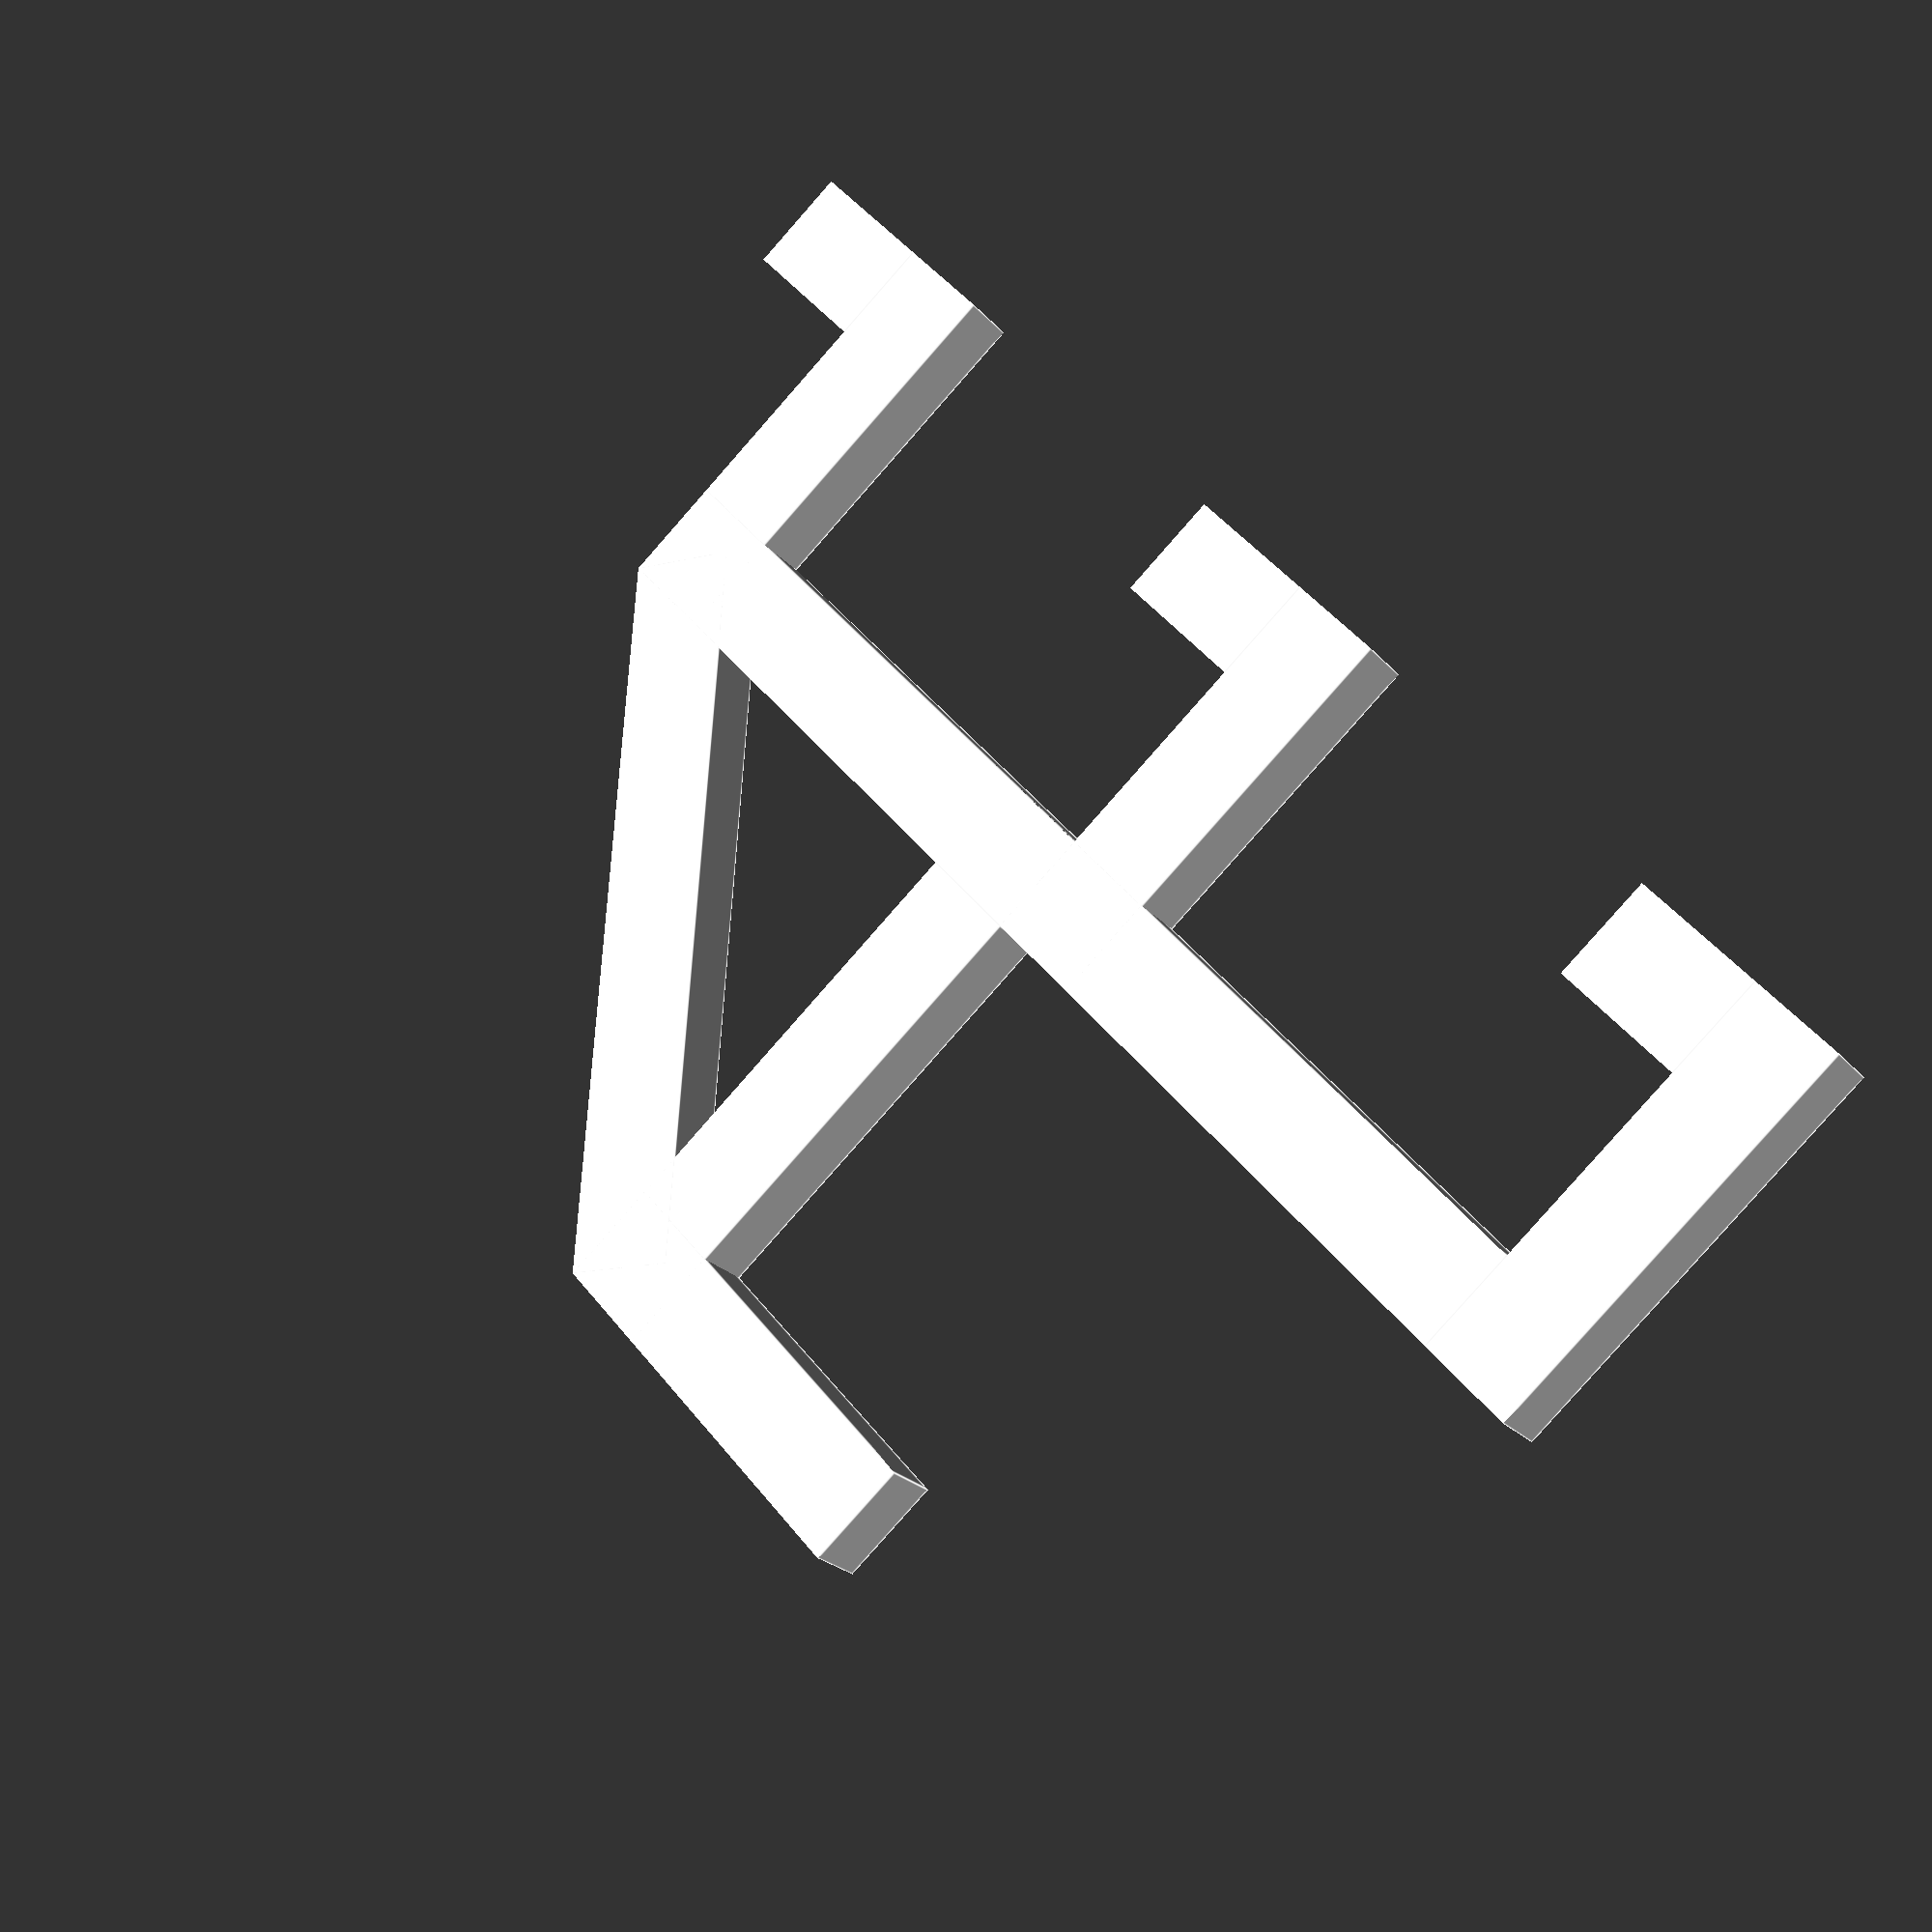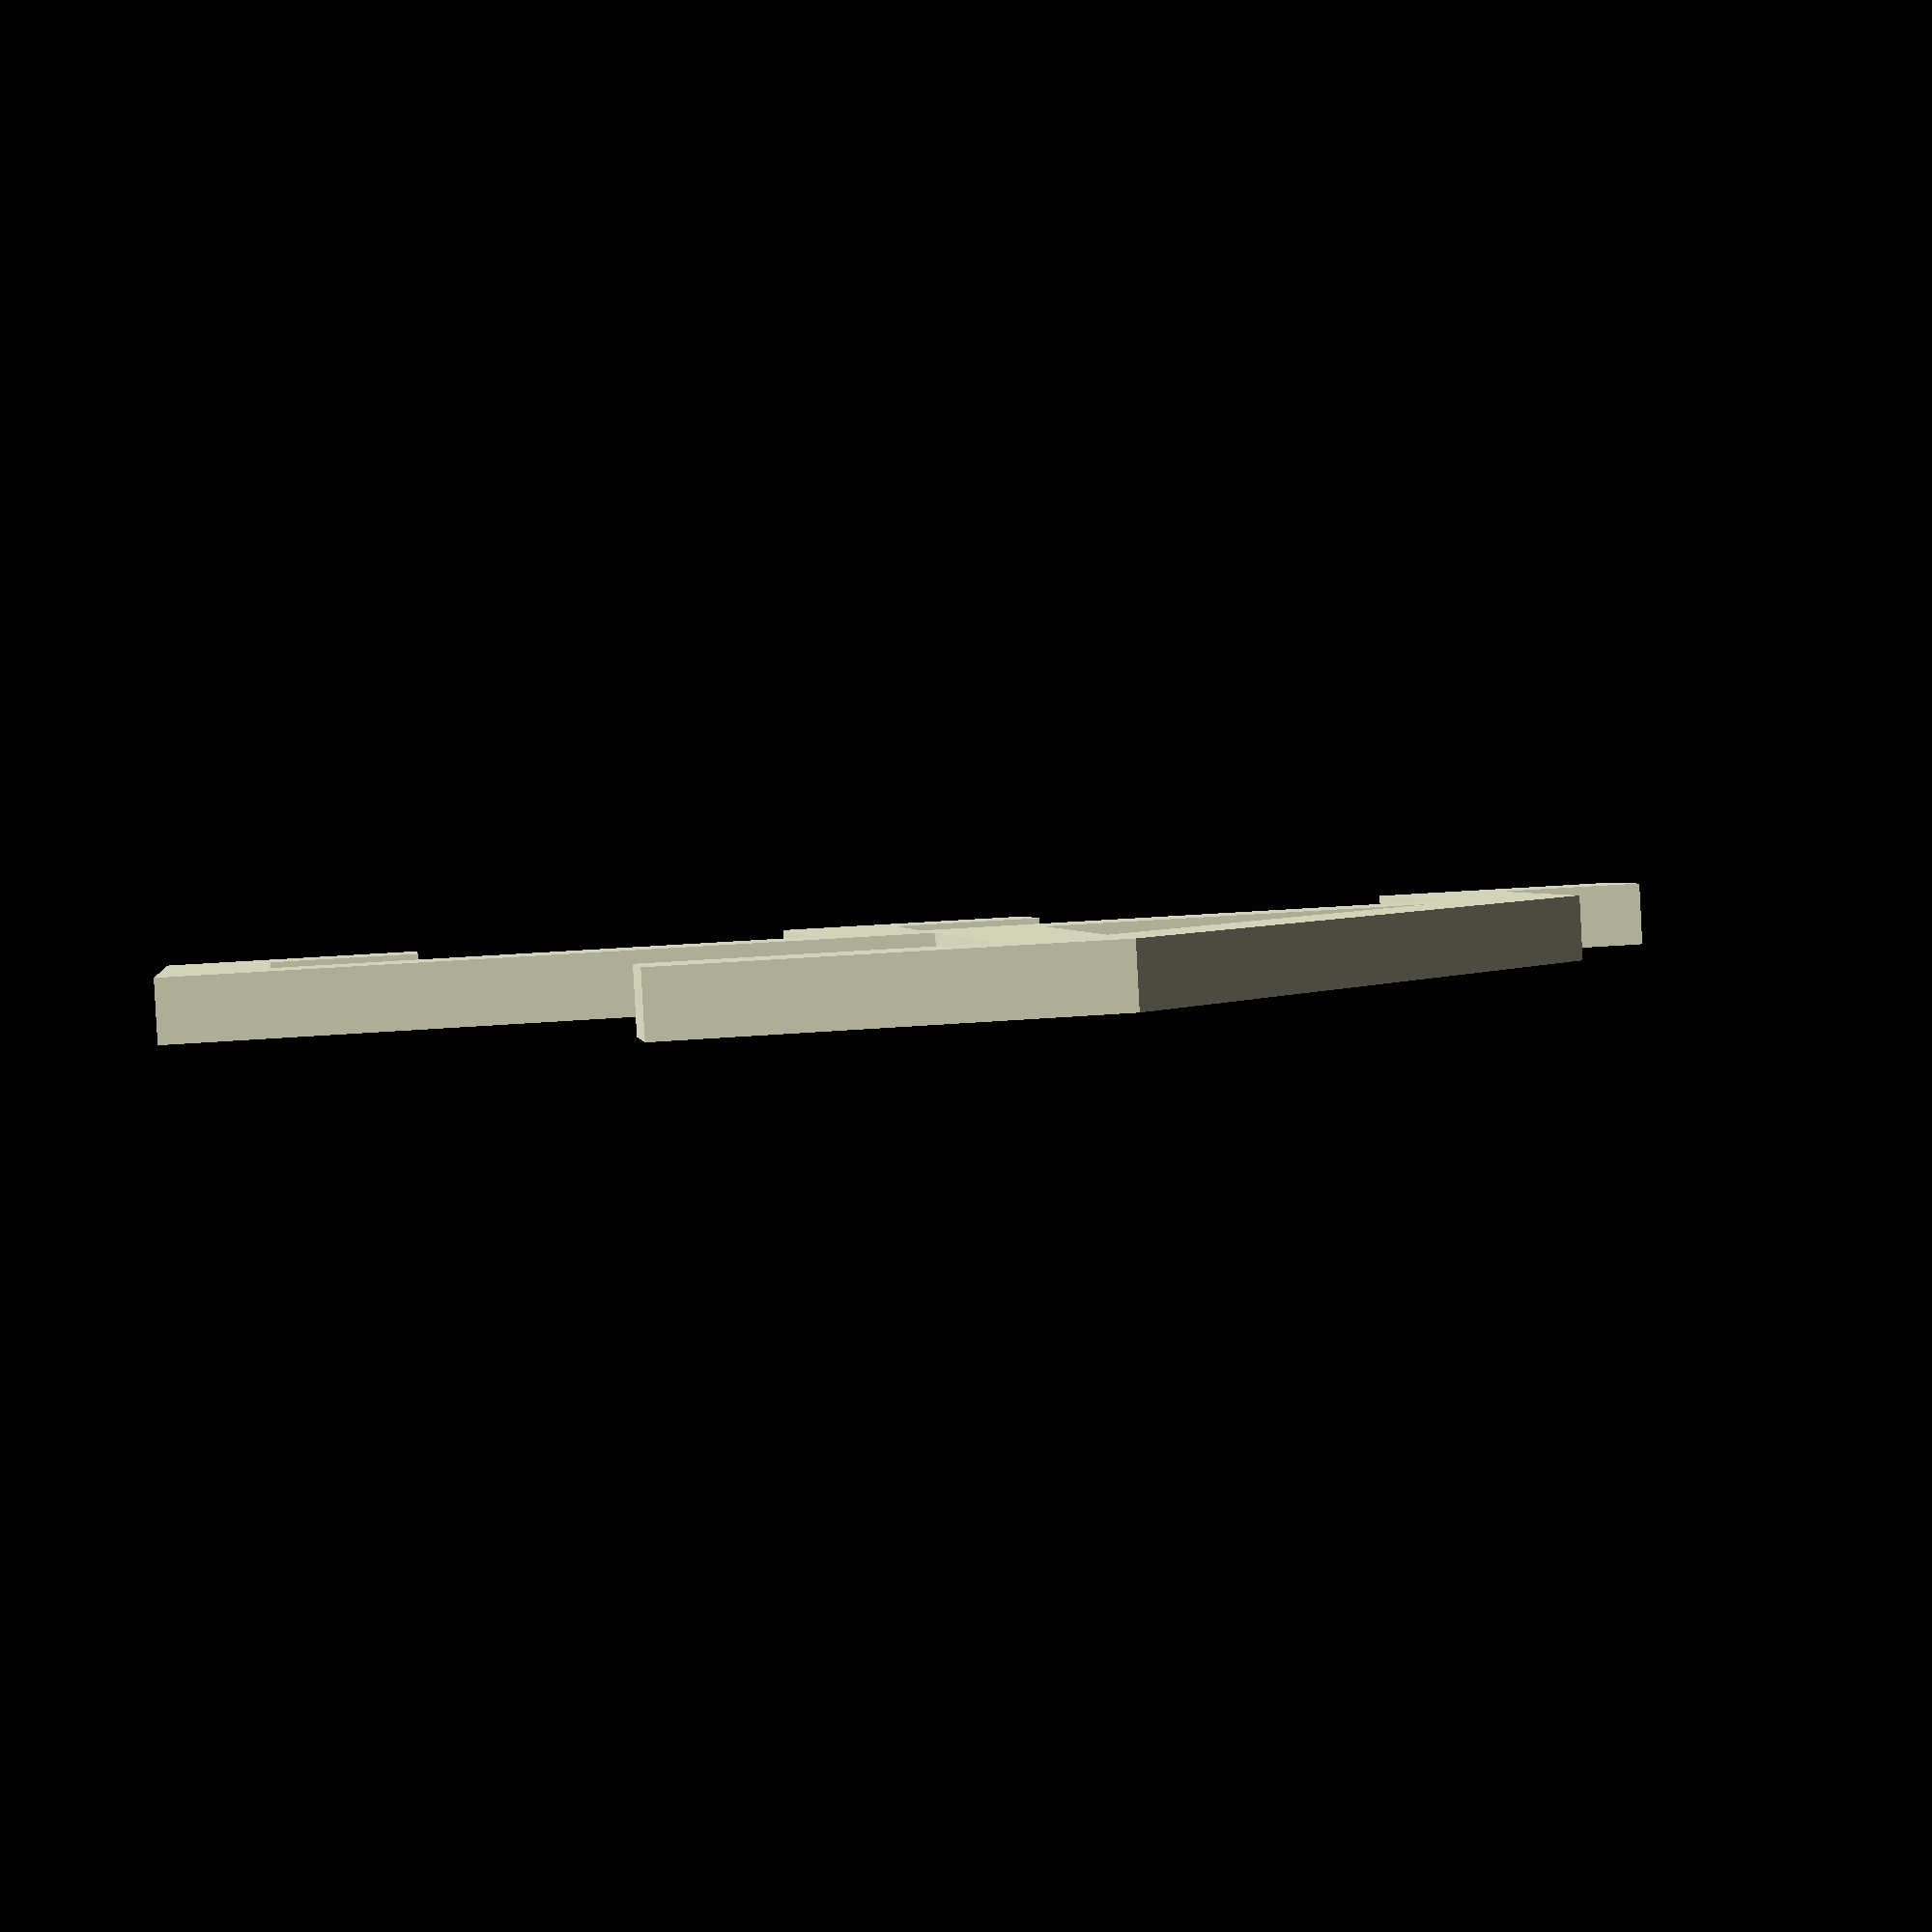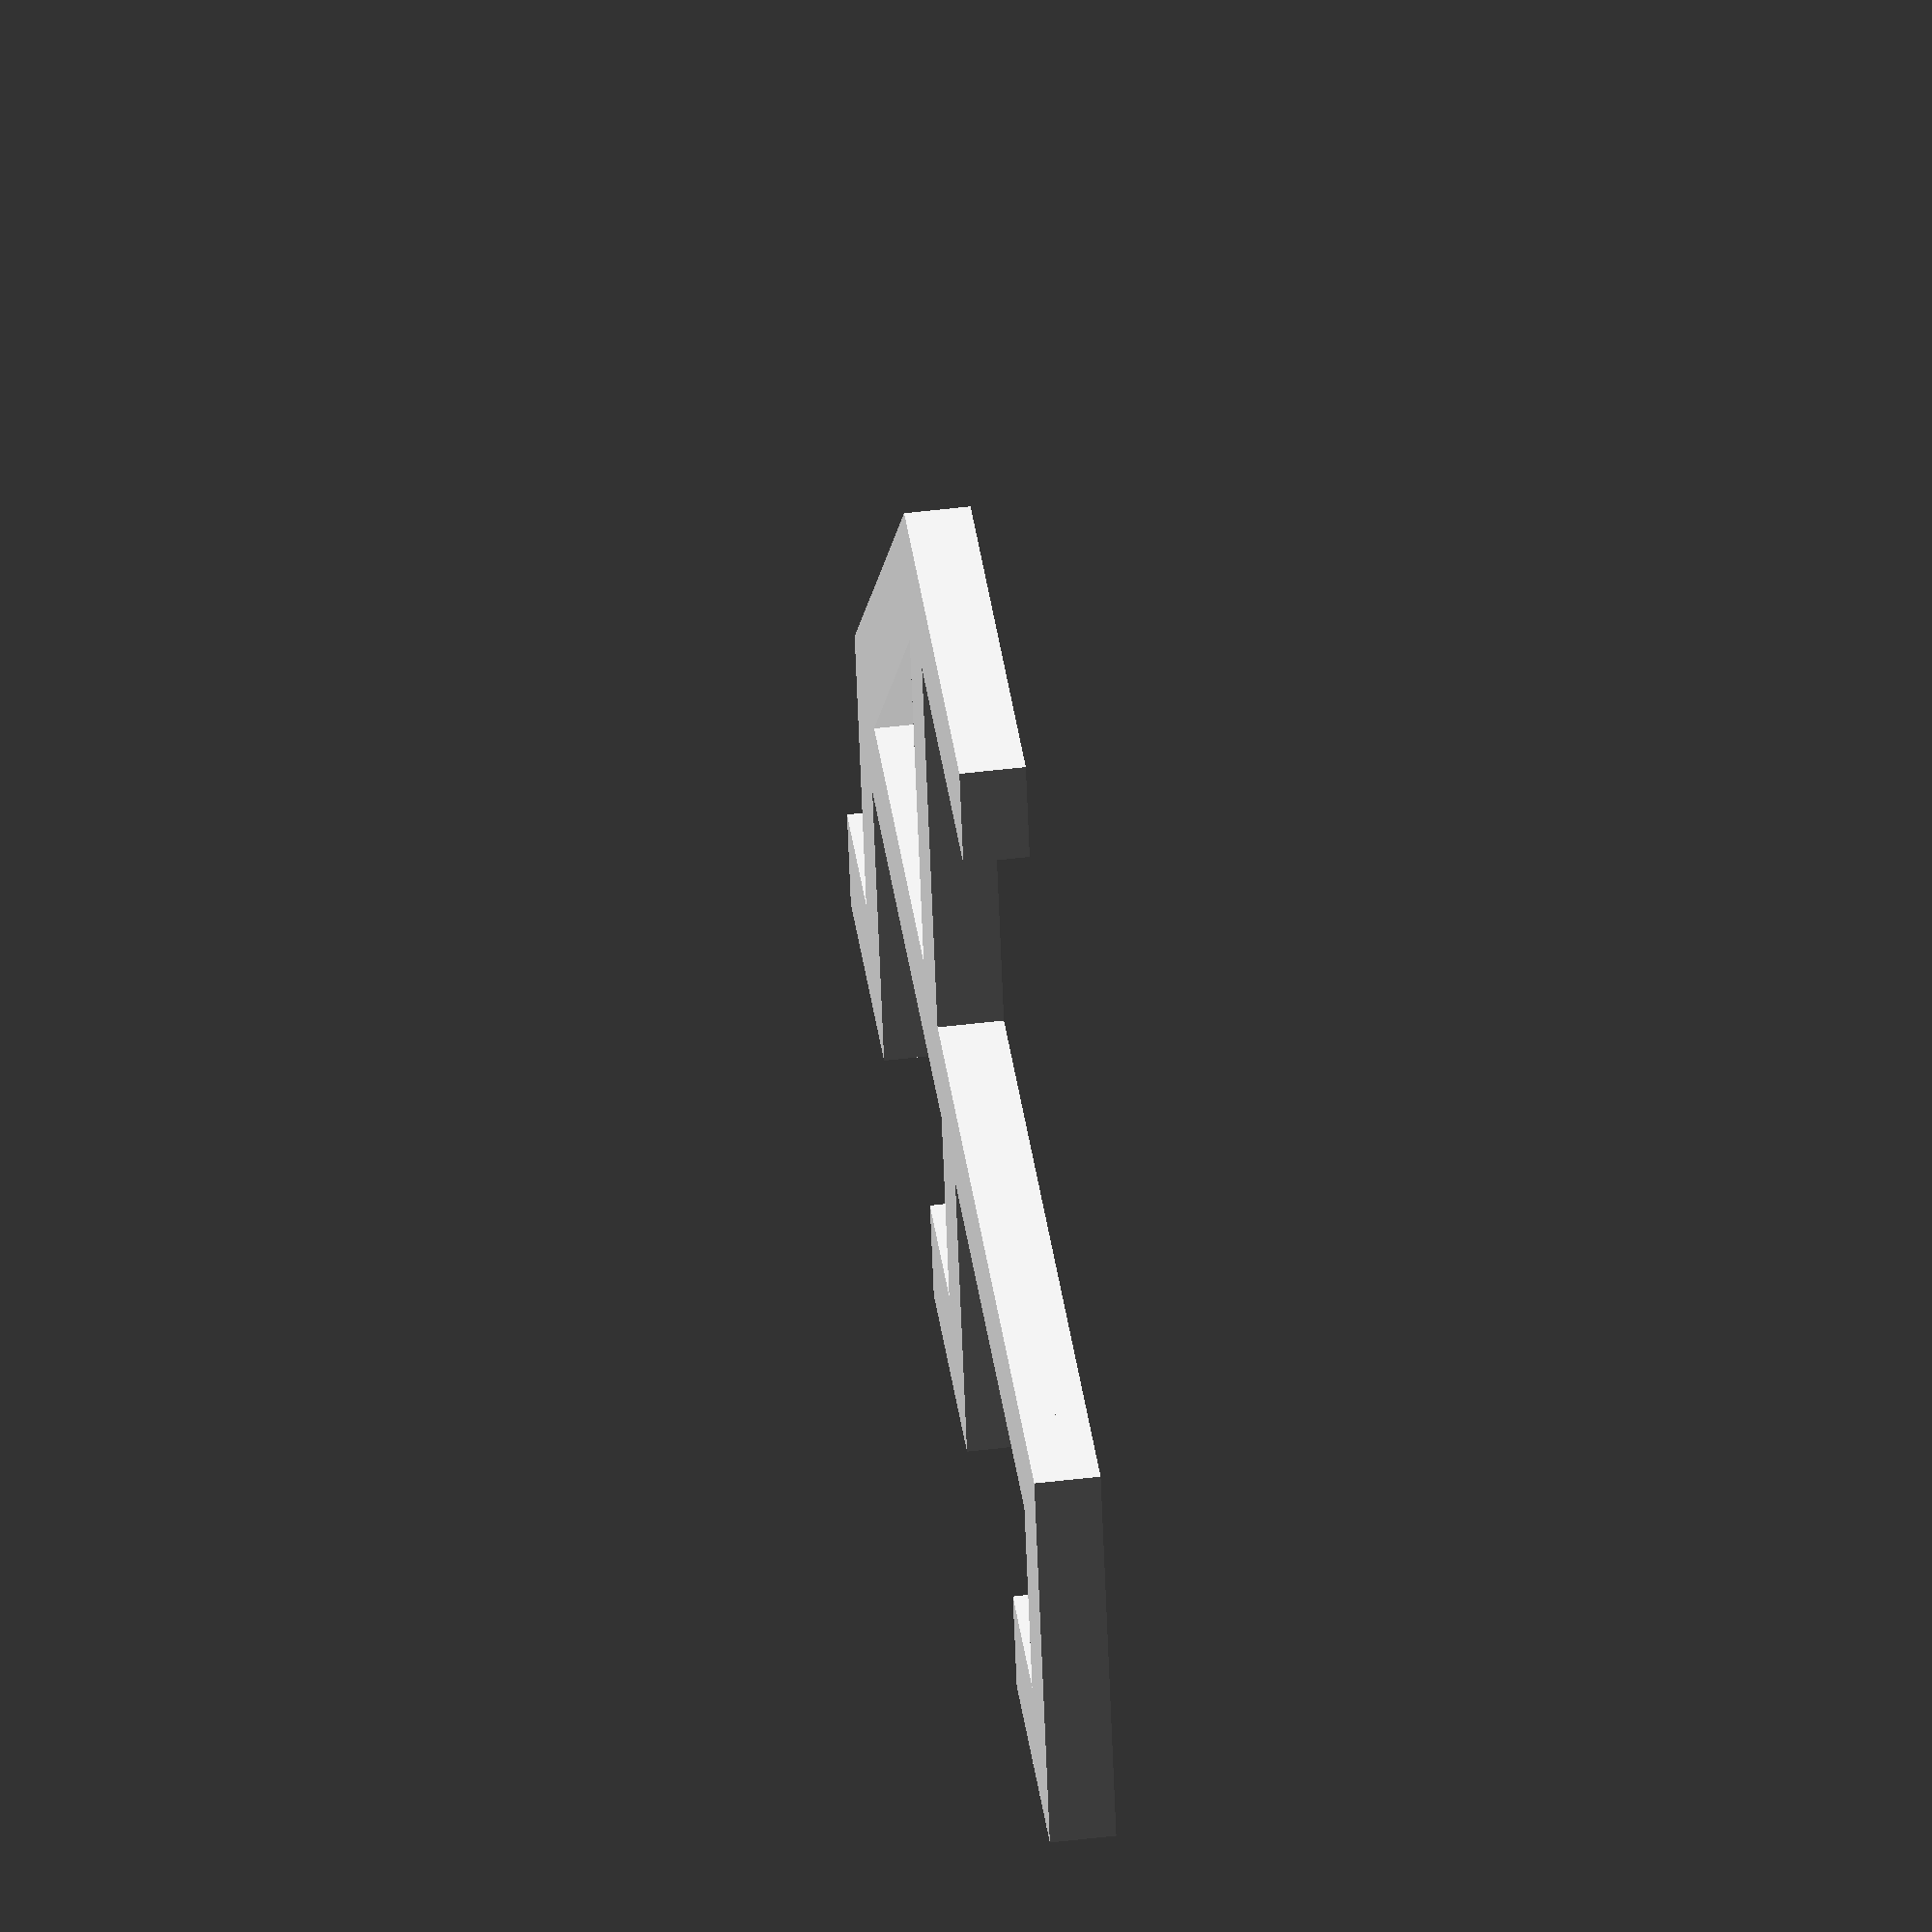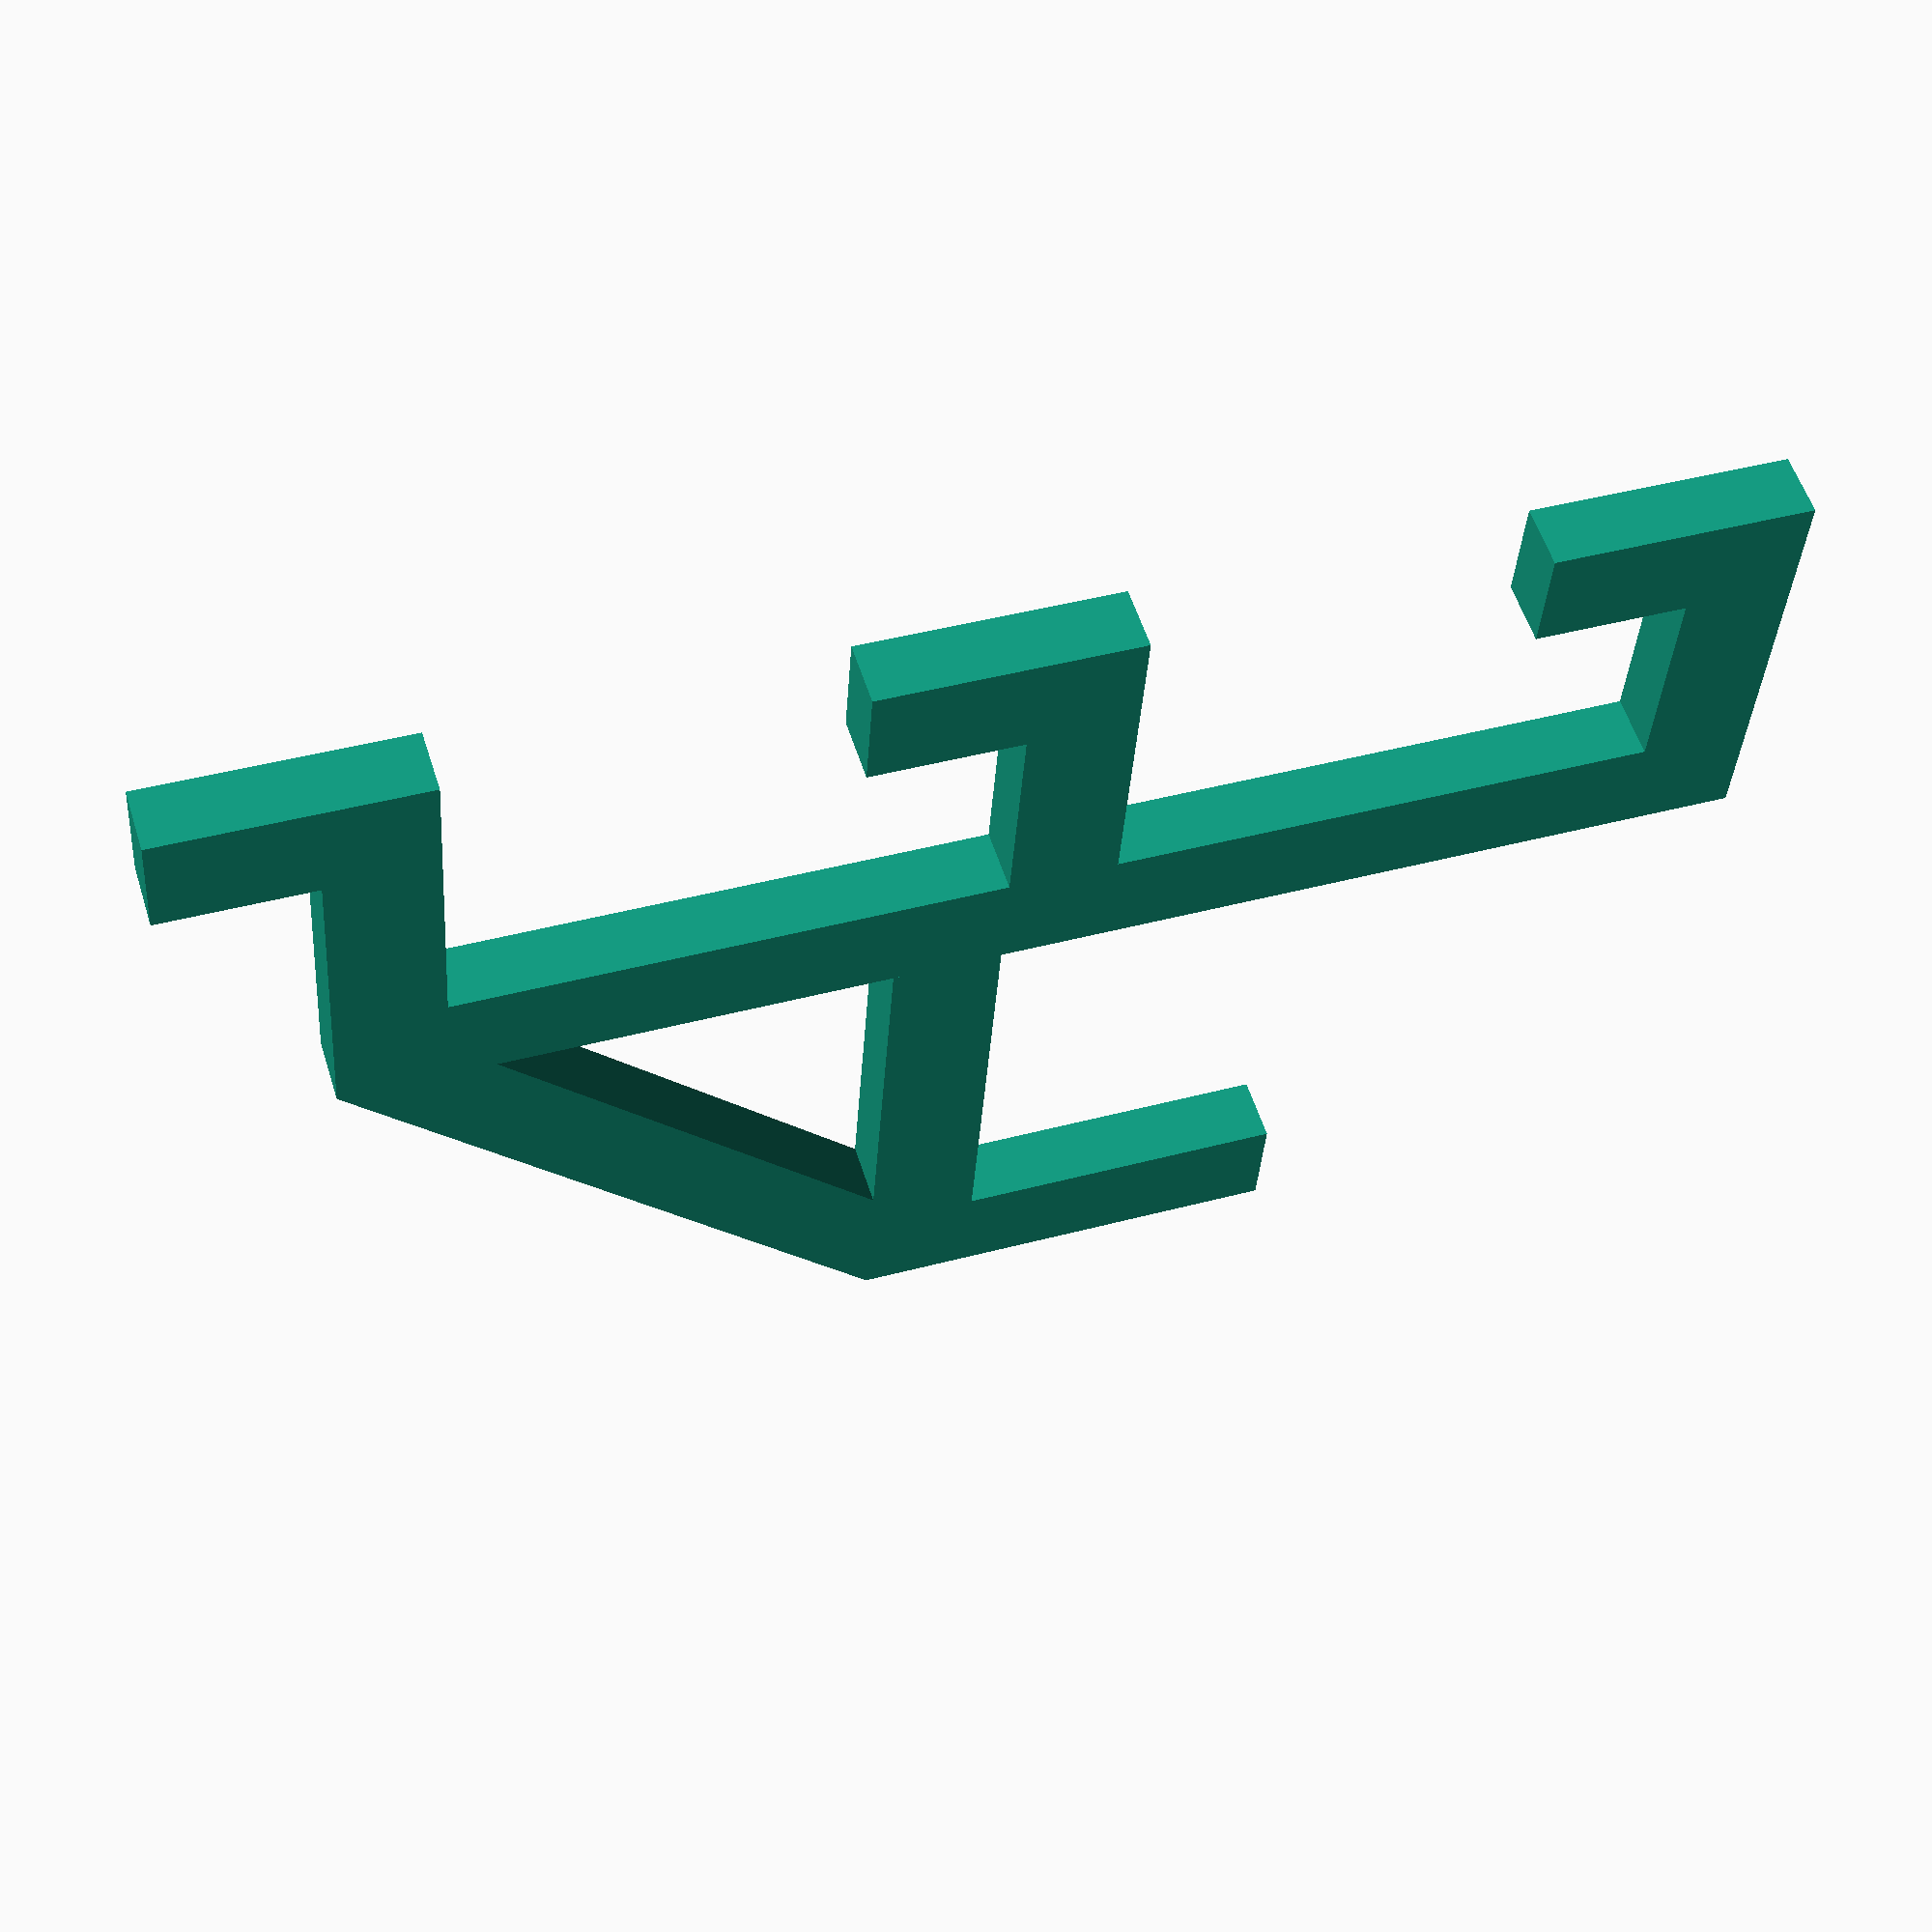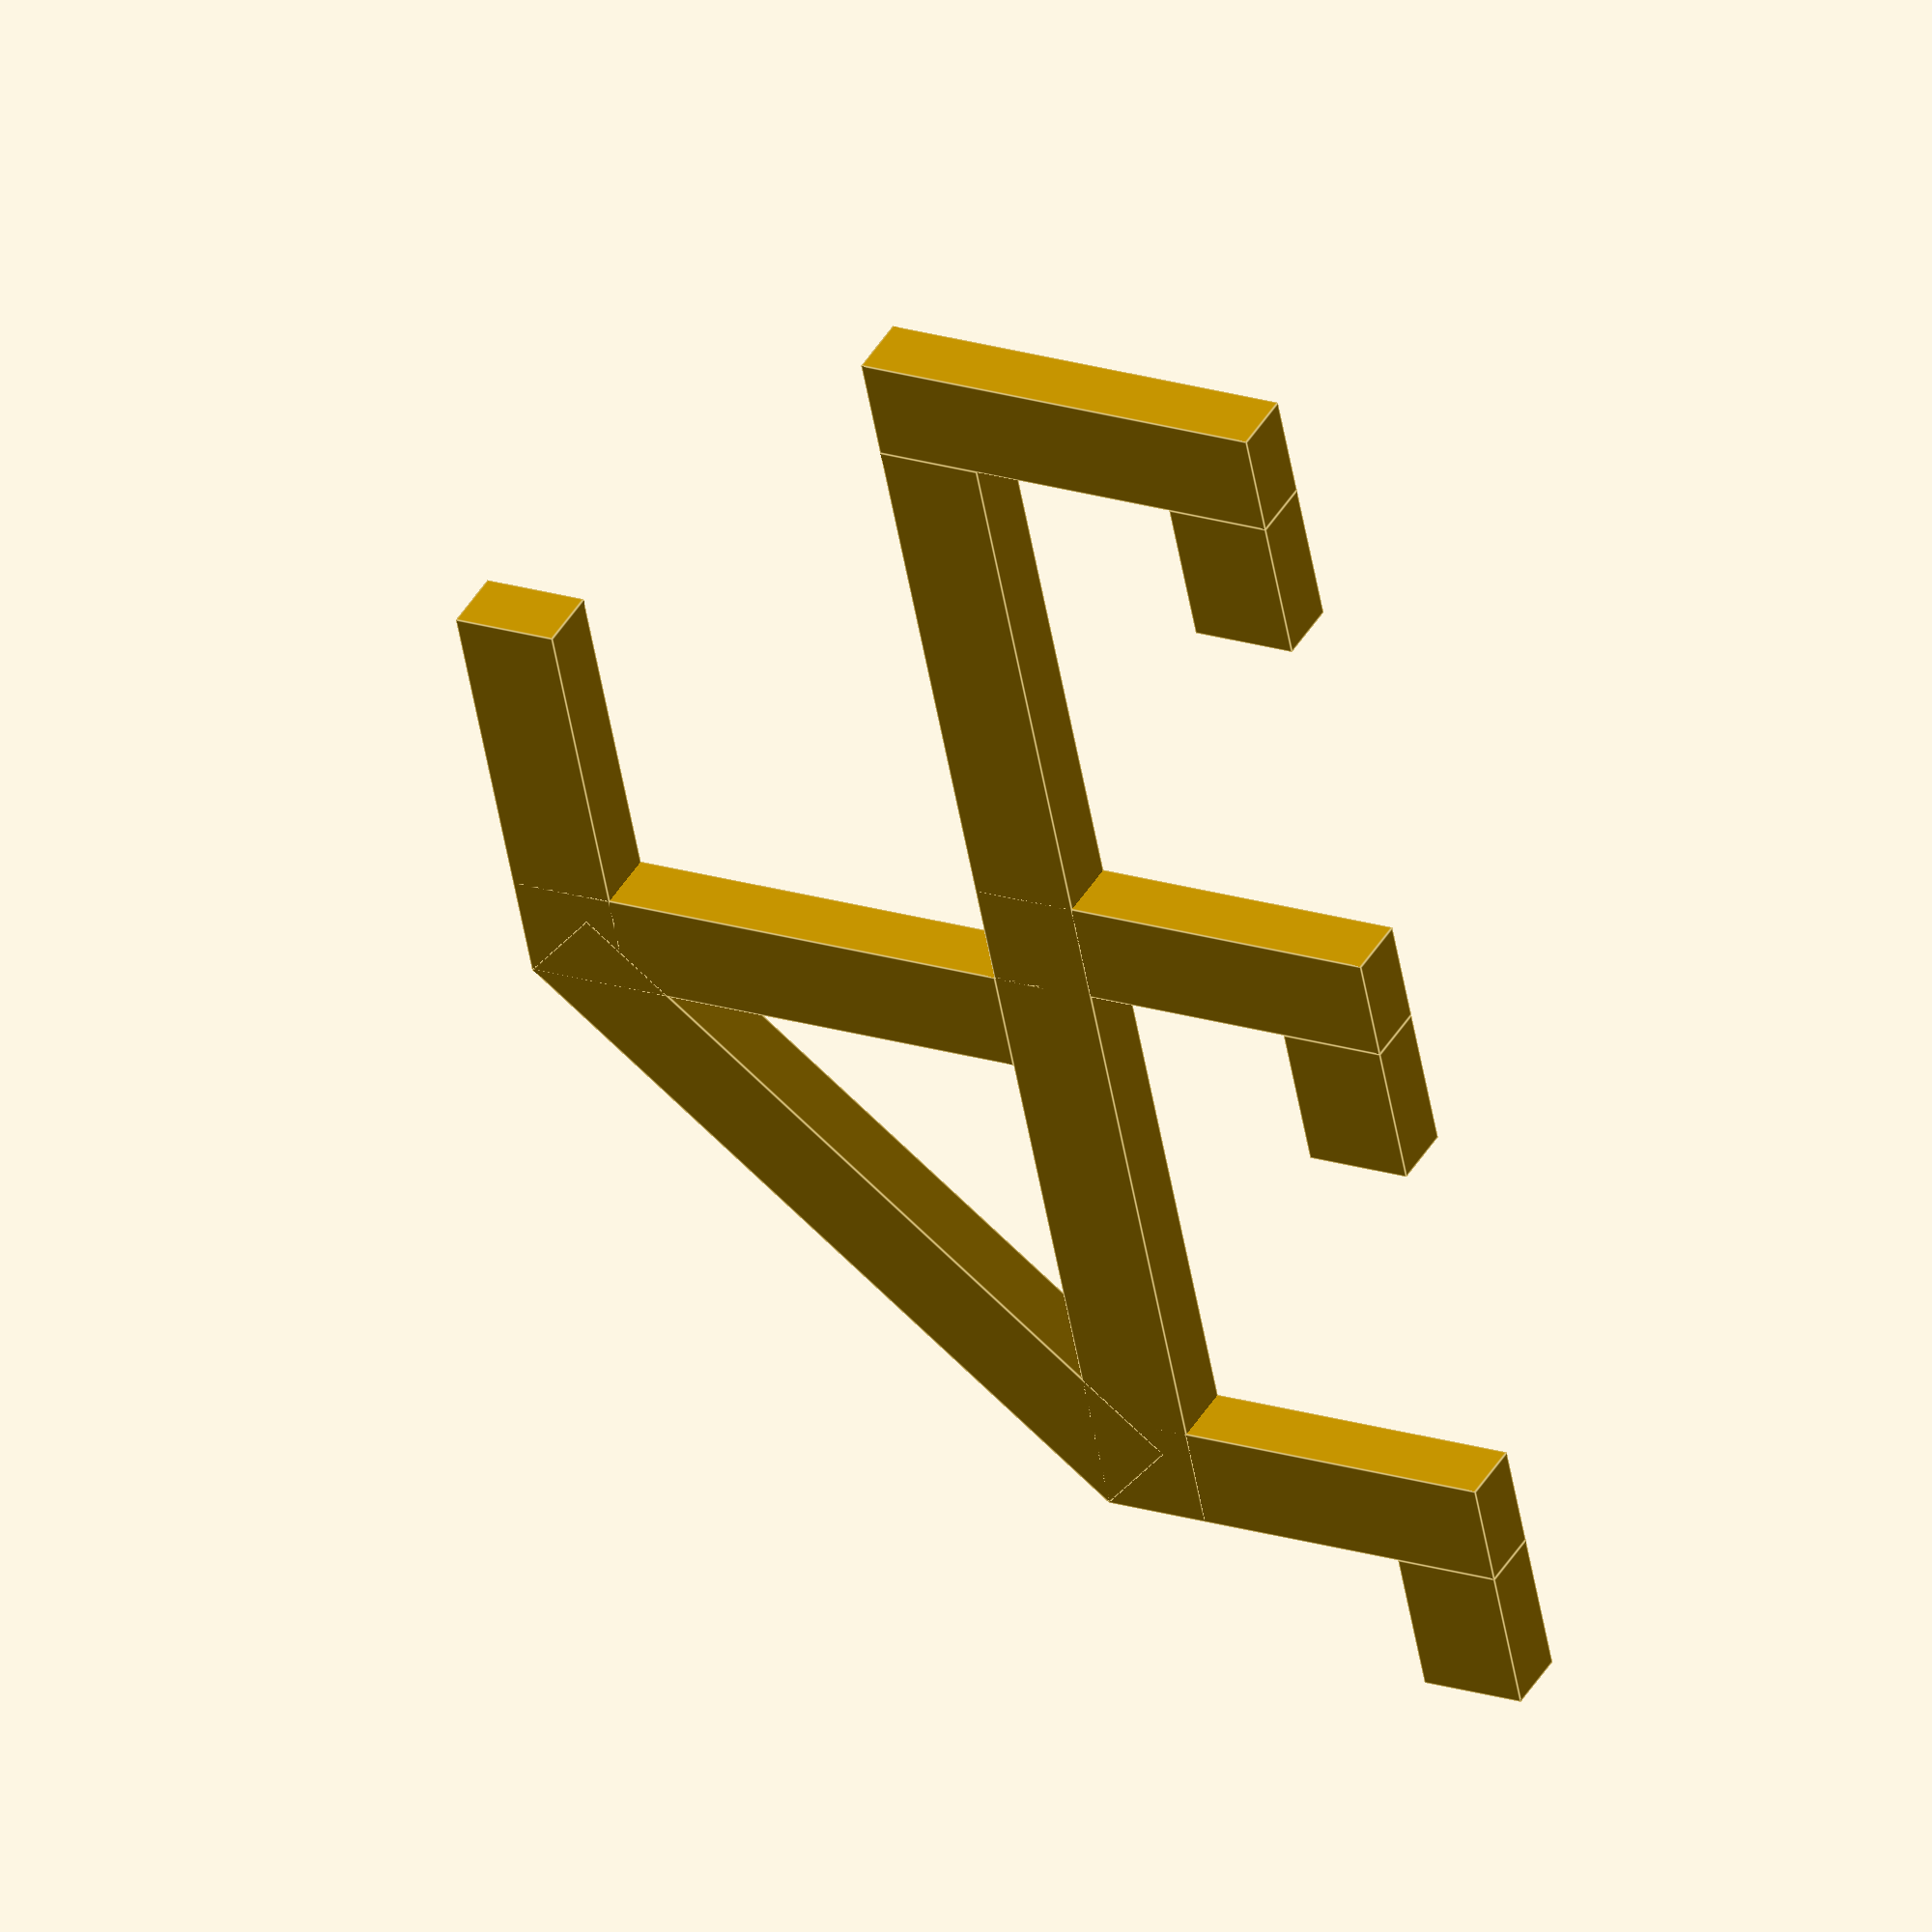
<openscad>
// Allgemein
height=3;
width=5;

// Aufhängung
aufhaengungsanzahl=3;
lochabstand=30;
lochtiefe=20;
lochhakenlaenge=7;

// Haken
hakentiefe = 25;
hakenlaenge = 20;


module aufhaengung(position) {
  y_off = lochabstand*position;
  cube([width, y_off, height]);
  translate([0, y_off, 0]) cube([lochtiefe, width, height]);
  translate([lochtiefe-width, y_off-lochhakenlaenge, 0]) cube([width, lochhakenlaenge, height]);
}


module haken() {
  translate([-hakentiefe, hakentiefe, 0]) cube([hakentiefe, width, height]);
  translate([-hakentiefe, hakentiefe, 0 ]) cube([width, hakenlaenge, height]);

  // Stütze
  diag = sqrt(pow(hakentiefe,2) + pow(hakentiefe,2));
  winkel = 45;
  translate([0, 0, 0 ]) rotate([0, 0, winkel]) cube([width, diag, height]);
}


for (i = [ 0 : aufhaengungsanzahl -1 ]) {
  aufhaengung(i);
}
haken();

</openscad>
<views>
elev=22.4 azim=221.0 roll=208.9 proj=p view=edges
elev=88.0 azim=262.4 roll=3.1 proj=p view=wireframe
elev=128.0 azim=254.2 roll=97.4 proj=o view=solid
elev=304.7 azim=266.1 roll=162.6 proj=p view=wireframe
elev=317.4 azim=348.8 roll=28.3 proj=o view=edges
</views>
